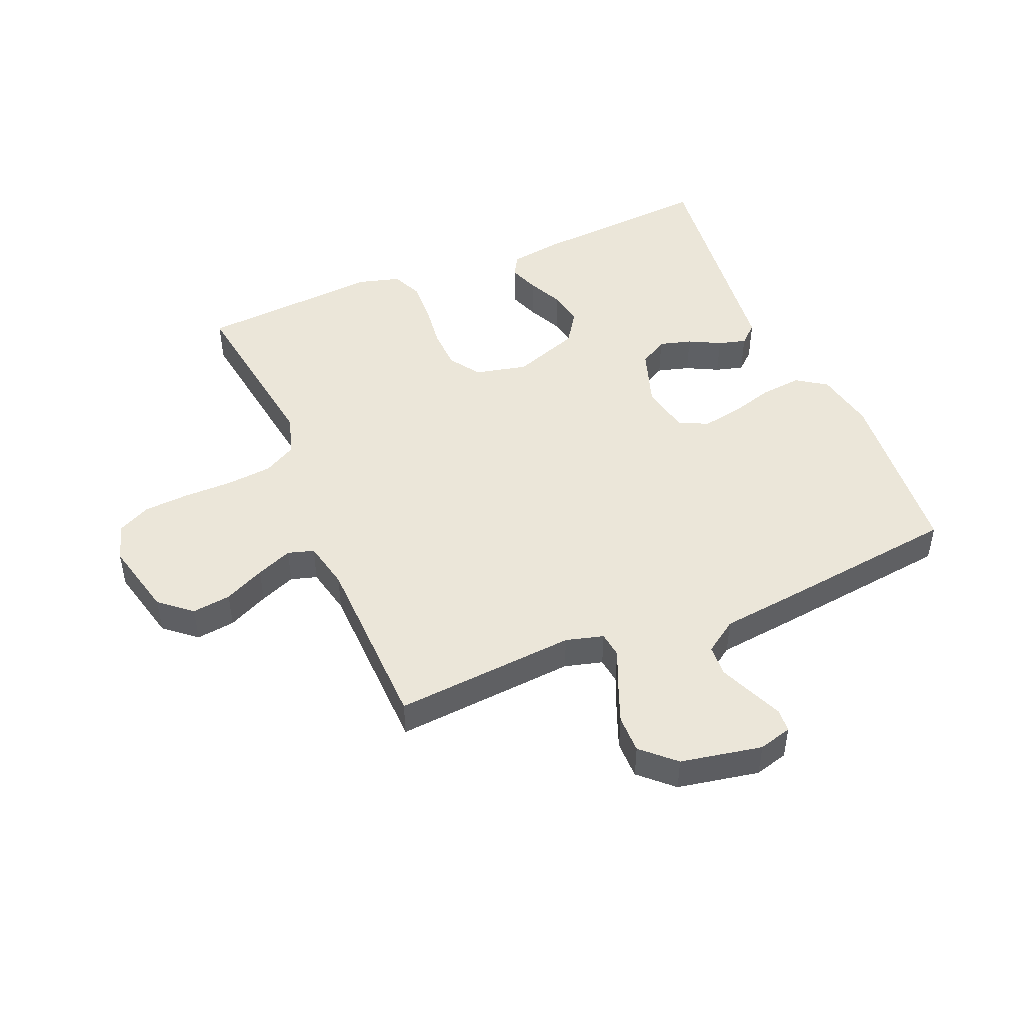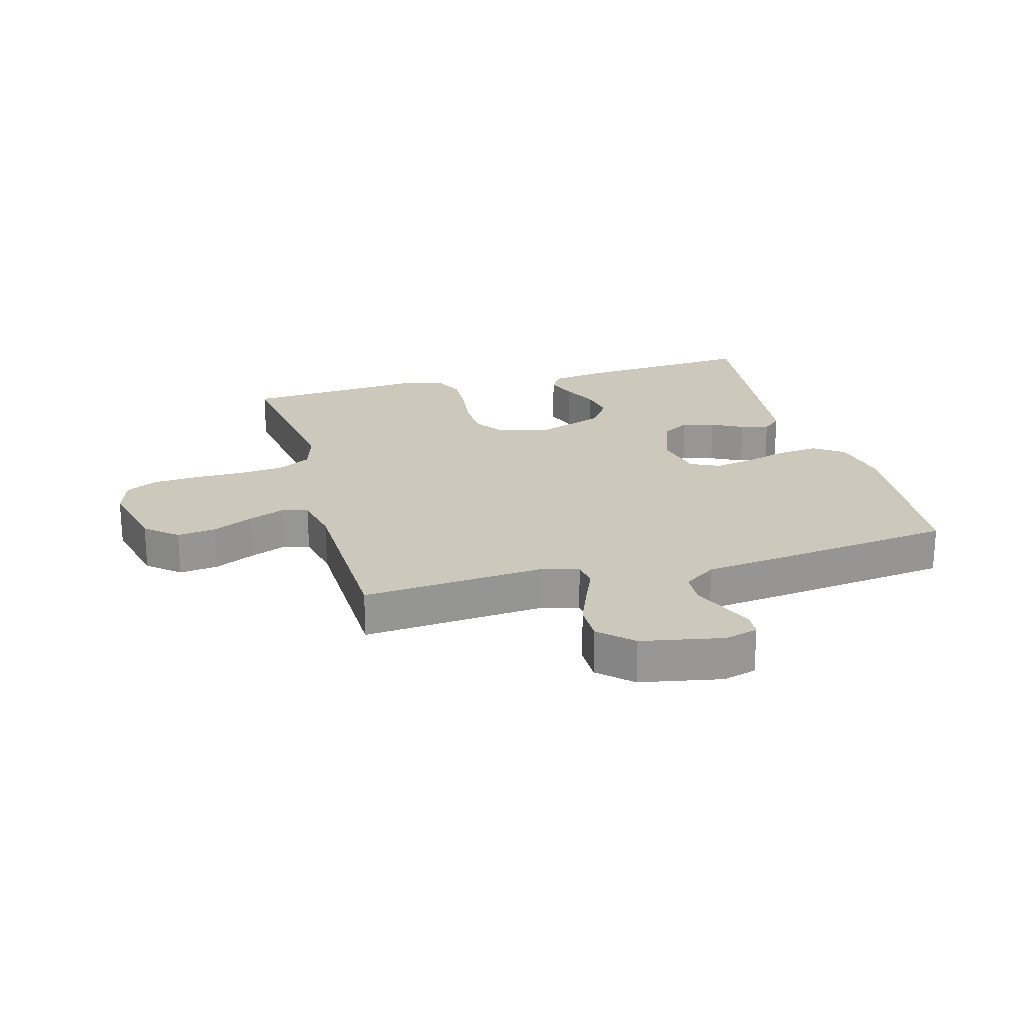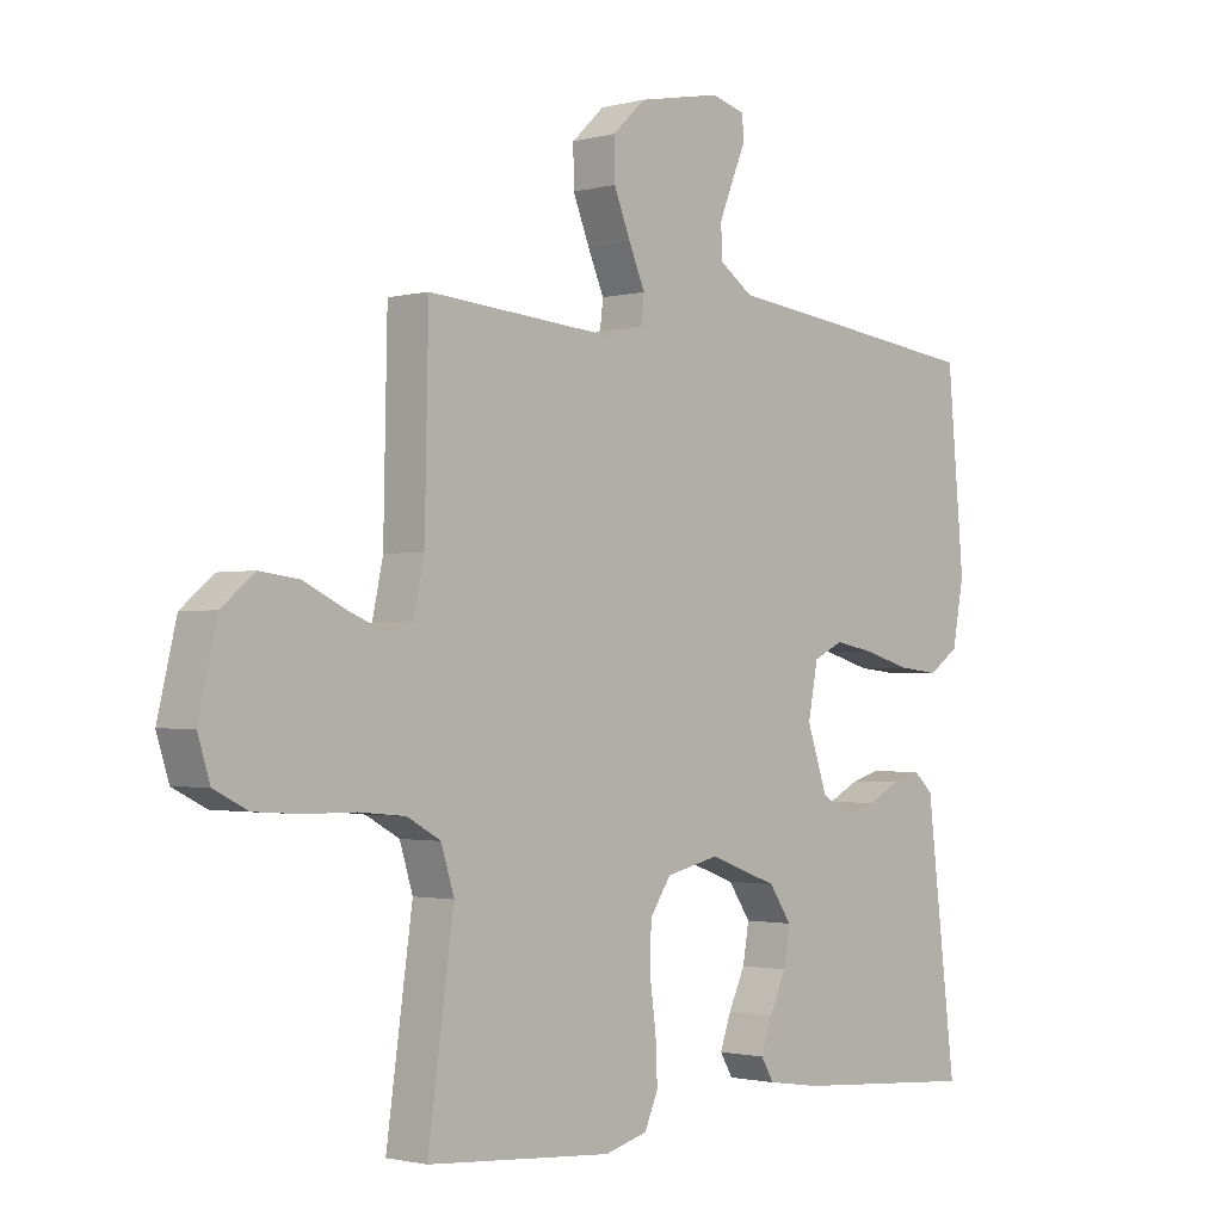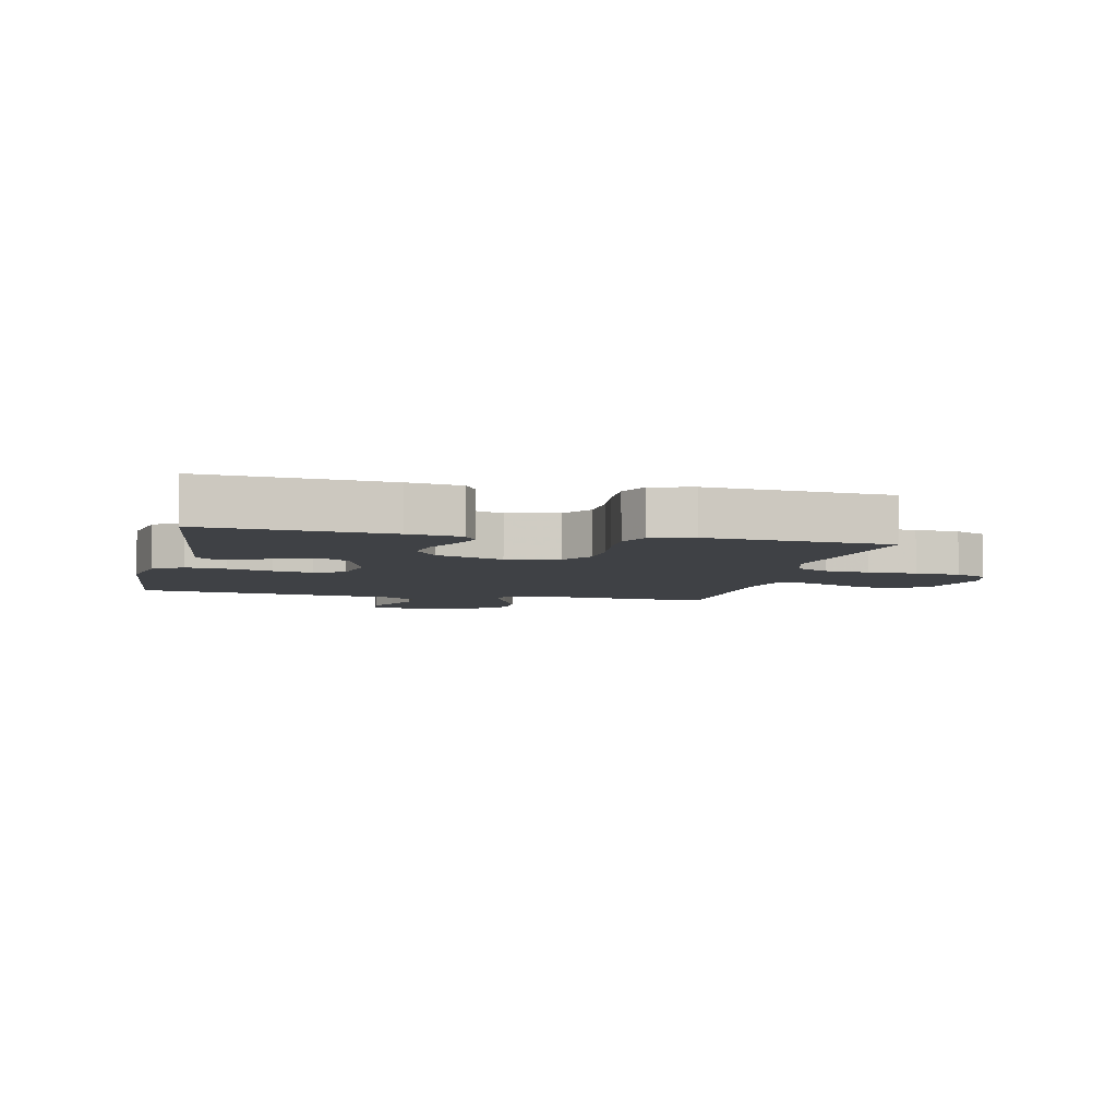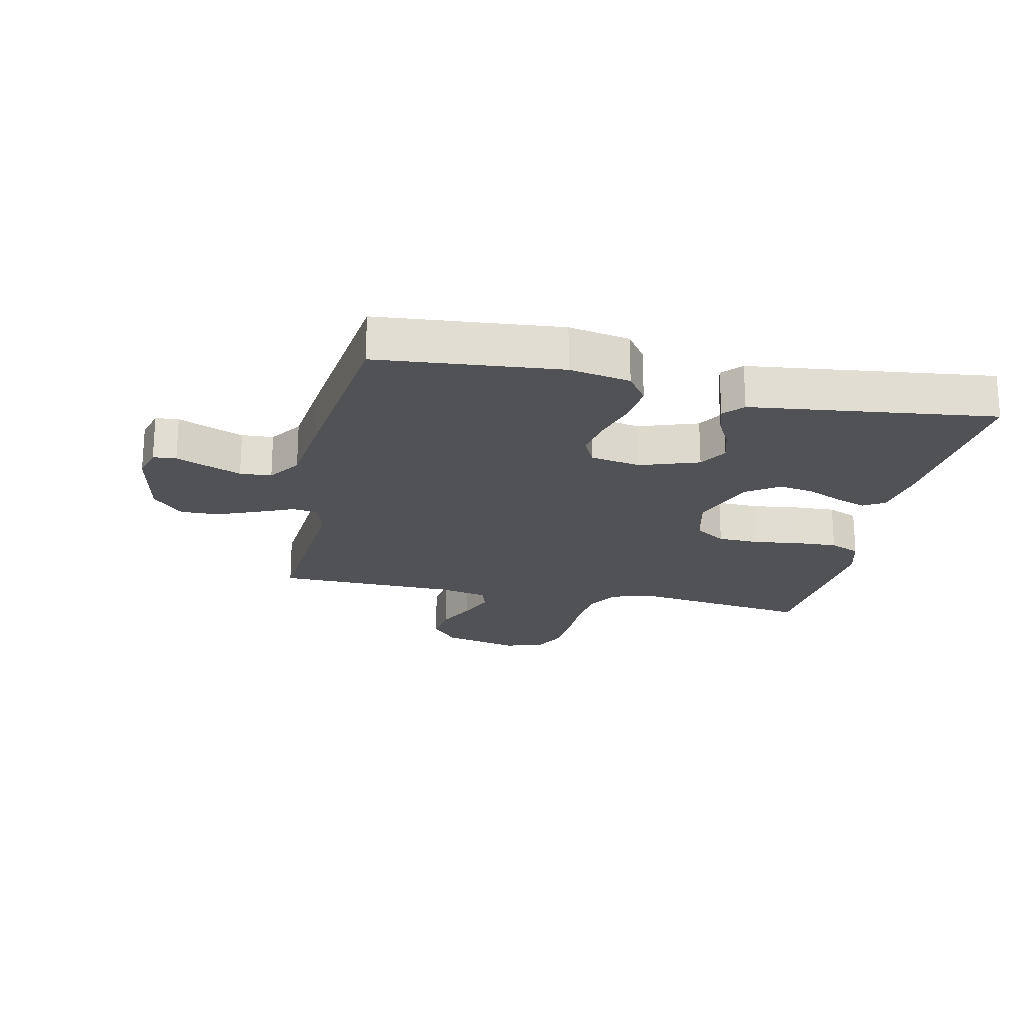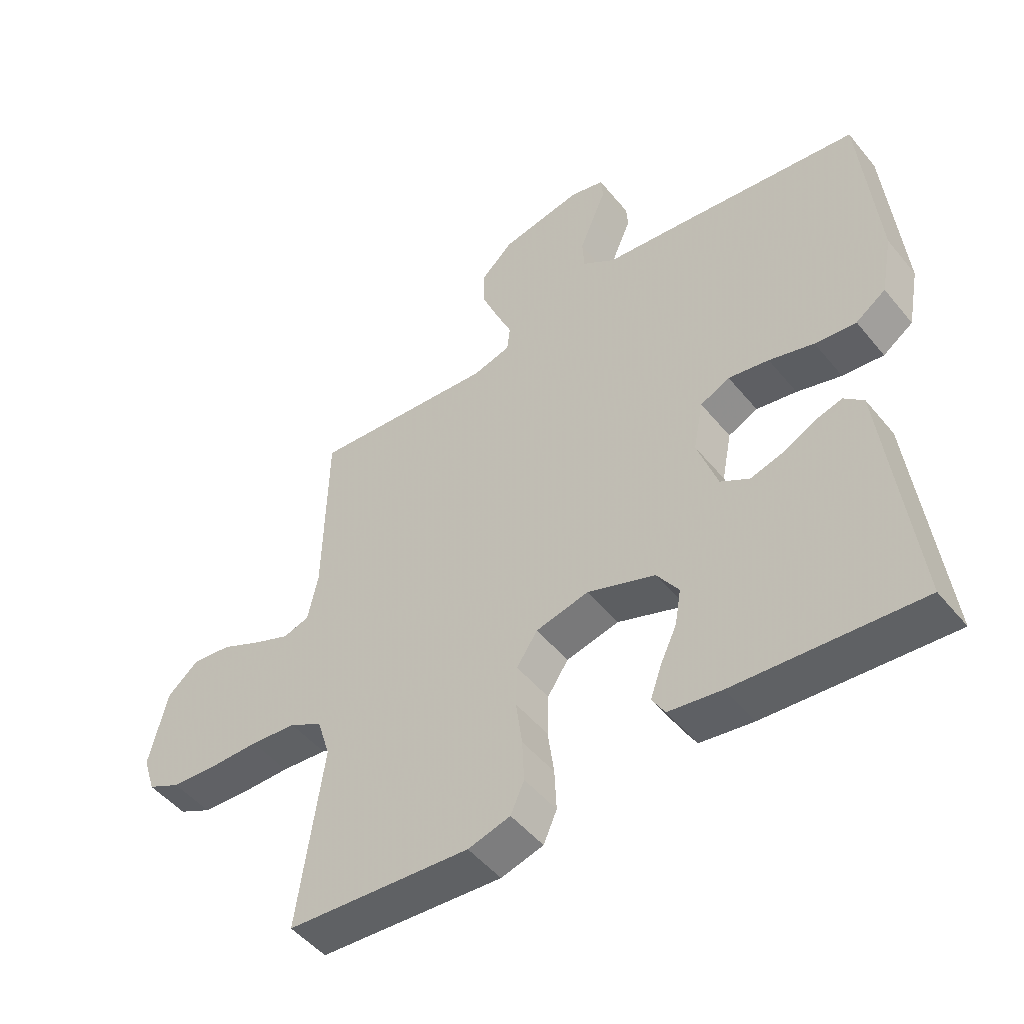
<metadata>
{"format":"obj","ext":"obj","renderer":"f3d","projection":"perspective","resolution":1024,"background":"white","views":[{"elev":47.0,"azim":-23.0,"up":"+Y"},{"elev":22.1,"azim":-15.5,"up":"+Y"},{"elev":-1.6,"azim":-46.9,"up":"+Z"},{"elev":-5.7,"azim":167.1,"up":"+Y"},{"elev":-21.0,"azim":77.9,"up":"+Y"},{"elev":-49.3,"azim":37.5,"up":"+Z"}]}
</metadata>
<code>
v -0.5 0.07 0.5
v -0.2 0.07 0.476
v -0.138 0.07 0.493
v -0.133 0.07 0.536
v -0.159 0.07 0.596
v -0.186 0.07 0.663
v -0.187 0.07 0.726
v -0.134 0.07 0.776
v 0 0.07 0.802
v 0.055 0.07 0.787
v 0.058 0.07 0.749
v 0.036 0.07 0.697
v 0.013 0.07 0.641
v 0.016 0.07 0.589
v 0.07 0.07 0.552
v 0.2 0.07 0.537
v 0.5 0.07 0.5
v 0.527 0.07 0.2
v 0.508 0.07 0.1
v 0.459 0.07 0.066
v 0.392 0.07 0.073
v 0.319 0.07 0.094
v 0.253 0.07 0.106
v 0.205 0.07 0.083
v 0.189 0.07 0
v 0.222 0.07 -0.097
v 0.269 0.07 -0.125
v 0.322 0.07 -0.11
v 0.374 0.07 -0.083
v 0.42 0.07 -0.07
v 0.452 0.07 -0.099
v 0.464 0.07 -0.2
v 0.5 0.07 -0.5
v 0.2 0.07 -0.478
v 0.113 0.07 -0.465
v 0.092 0.07 -0.43
v 0.11 0.07 -0.379
v 0.137 0.07 -0.321
v 0.147 0.07 -0.262
v 0.111 0.07 -0.209
v 0 0.07 -0.169
v -0.086 0.07 -0.189
v -0.12 0.07 -0.24
v -0.122 0.07 -0.309
v -0.112 0.07 -0.384
v -0.109 0.07 -0.453
v -0.131 0.07 -0.503
v -0.2 0.07 -0.522
v -0.5 0.07 -0.5
v -0.458 0.07 -0.2
v -0.479 0.07 -0.132
v -0.533 0.07 -0.102
v -0.608 0.07 -0.095
v -0.689 0.07 -0.095
v -0.764 0.07 -0.09
v -0.818 0.07 -0.063
v -0.838 0.07 0
v -0.808 0.07 0.127
v -0.756 0.07 0.171
v -0.692 0.07 0.163
v -0.625 0.07 0.131
v -0.566 0.07 0.107
v -0.523 0.07 0.12
v -0.506 0.07 0.2
v -0.5 0 0.5
v -0.2 0 0.476
v -0.138 0 0.493
v -0.133 0 0.536
v -0.159 0 0.596
v -0.186 0 0.663
v -0.187 0 0.726
v -0.134 0 0.776
v 0 0 0.802
v 0.055 0 0.787
v 0.058 0 0.749
v 0.036 0 0.697
v 0.013 0 0.641
v 0.016 0 0.589
v 0.07 0 0.552
v 0.2 0 0.537
v 0.5 0 0.5
v 0.527 0 0.2
v 0.508 0 0.1
v 0.459 0 0.066
v 0.392 0 0.073
v 0.319 0 0.094
v 0.253 0 0.106
v 0.205 0 0.083
v 0.189 0 0
v 0.222 0 -0.097
v 0.269 0 -0.125
v 0.322 0 -0.11
v 0.374 0 -0.083
v 0.42 0 -0.07
v 0.452 0 -0.099
v 0.464 0 -0.2
v 0.5 0 -0.5
v 0.2 0 -0.478
v 0.113 0 -0.465
v 0.092 0 -0.43
v 0.11 0 -0.379
v 0.137 0 -0.321
v 0.147 0 -0.262
v 0.111 0 -0.209
v 0 0 -0.169
v -0.086 0 -0.189
v -0.12 0 -0.24
v -0.122 0 -0.309
v -0.112 0 -0.384
v -0.109 0 -0.453
v -0.131 0 -0.503
v -0.2 0 -0.522
v -0.5 0 -0.5
v -0.458 0 -0.2
v -0.479 0 -0.132
v -0.533 0 -0.102
v -0.608 0 -0.095
v -0.689 0 -0.095
v -0.764 0 -0.09
v -0.818 0 -0.063
v -0.838 0 0
v -0.808 0 0.127
v -0.756 0 0.171
v -0.692 0 0.163
v -0.625 0 0.131
v -0.566 0 0.107
v -0.523 0 0.12
v -0.506 0 0.2
f 58 59 60 61
f 58 61 62
f 57 58 62
f 56 57 62 63
f 53 54 55 56
f 52 53 56 63
f 47 48 49 50
f 47 50 51
f 44 45 46 47
f 43 44 47 51
f 42 43 51 52
f 35 36 37 38
f 35 38 39
f 32 33 34 35
f 32 35 39
f 31 32 39 40
f 28 29 30 31
f 27 28 31 40
f 19 20 21 22
f 19 22 23
f 18 19 23
f 15 16 17 18
f 14 15 18 23
f 9 10 11 12
f 9 12 13
f 8 9 13 14
f 4 5 6 7
f 4 7 8 14
f 64 1 2
f 64 2 3
f 63 64 3
f 41 42 52 63
f 41 63 3
f 26 27 40 41
f 25 26 41 3
f 24 25 3 4
f 4 14 23 24
f 125 124 123 122
f 126 125 122
f 126 122 121
f 127 126 121 120
f 120 119 118 117
f 127 120 117 116
f 114 113 112 111
f 115 114 111
f 111 110 109 108
f 115 111 108 107
f 116 115 107 106
f 102 101 100 99
f 103 102 99
f 99 98 97 96
f 103 99 96
f 104 103 96 95
f 95 94 93 92
f 104 95 92 91
f 86 85 84 83
f 87 86 83
f 87 83 82
f 82 81 80 79
f 87 82 79 78
f 76 75 74 73
f 77 76 73
f 78 77 73 72
f 71 70 69 68
f 78 72 71 68
f 66 65 128
f 67 66 128
f 67 128 127
f 127 116 106 105
f 67 127 105
f 105 104 91 90
f 67 105 90 89
f 68 67 89 88
f 88 87 78 68
f 1 65 66 2
f 2 66 67 3
f 3 67 68 4
f 4 68 69 5
f 5 69 70 6
f 6 70 71 7
f 7 71 72 8
f 8 72 73 9
f 9 73 74 10
f 10 74 75 11
f 11 75 76 12
f 12 76 77 13
f 13 77 78 14
f 14 78 79 15
f 15 79 80 16
f 16 80 81 17
f 17 81 82 18
f 18 82 83 19
f 19 83 84 20
f 20 84 85 21
f 21 85 86 22
f 22 86 87 23
f 23 87 88 24
f 24 88 89 25
f 25 89 90 26
f 26 90 91 27
f 27 91 92 28
f 28 92 93 29
f 29 93 94 30
f 30 94 95 31
f 31 95 96 32
f 32 96 97 33
f 33 97 98 34
f 34 98 99 35
f 35 99 100 36
f 36 100 101 37
f 37 101 102 38
f 38 102 103 39
f 39 103 104 40
f 40 104 105 41
f 41 105 106 42
f 42 106 107 43
f 43 107 108 44
f 44 108 109 45
f 45 109 110 46
f 46 110 111 47
f 47 111 112 48
f 48 112 113 49
f 49 113 114 50
f 50 114 115 51
f 51 115 116 52
f 52 116 117 53
f 53 117 118 54
f 54 118 119 55
f 55 119 120 56
f 56 120 121 57
f 57 121 122 58
f 58 122 123 59
f 59 123 124 60
f 60 124 125 61
f 61 125 126 62
f 62 126 127 63
f 63 127 128 64
f 64 128 65 1

</code>
